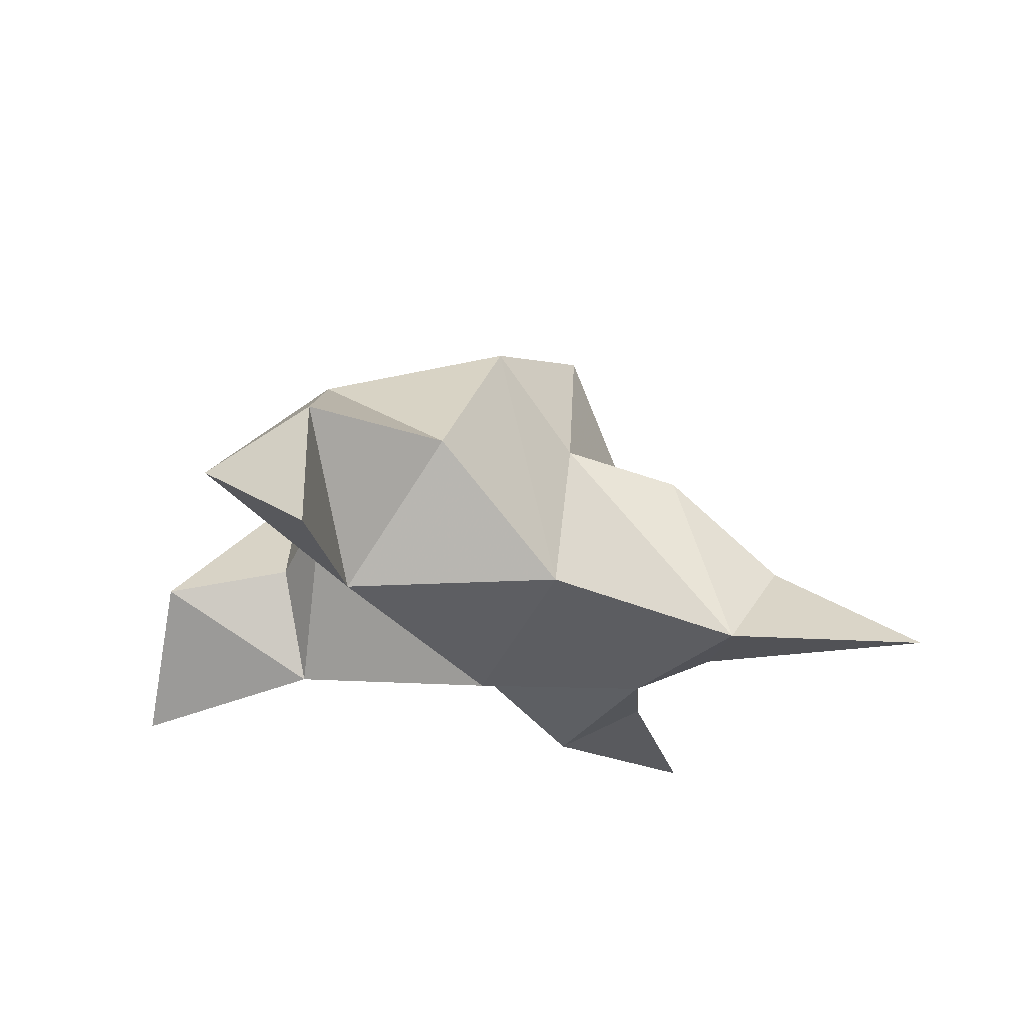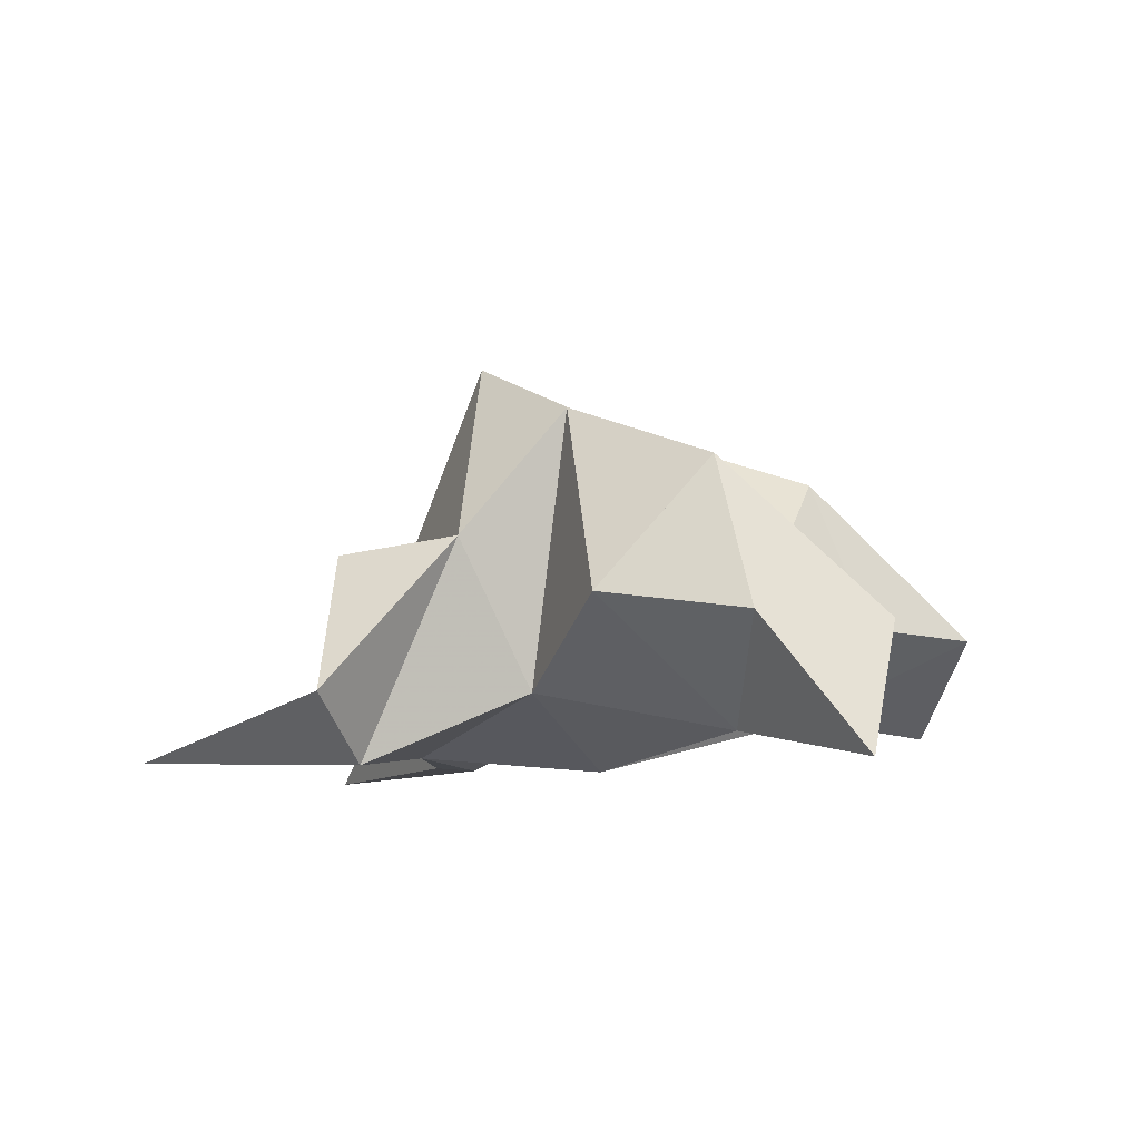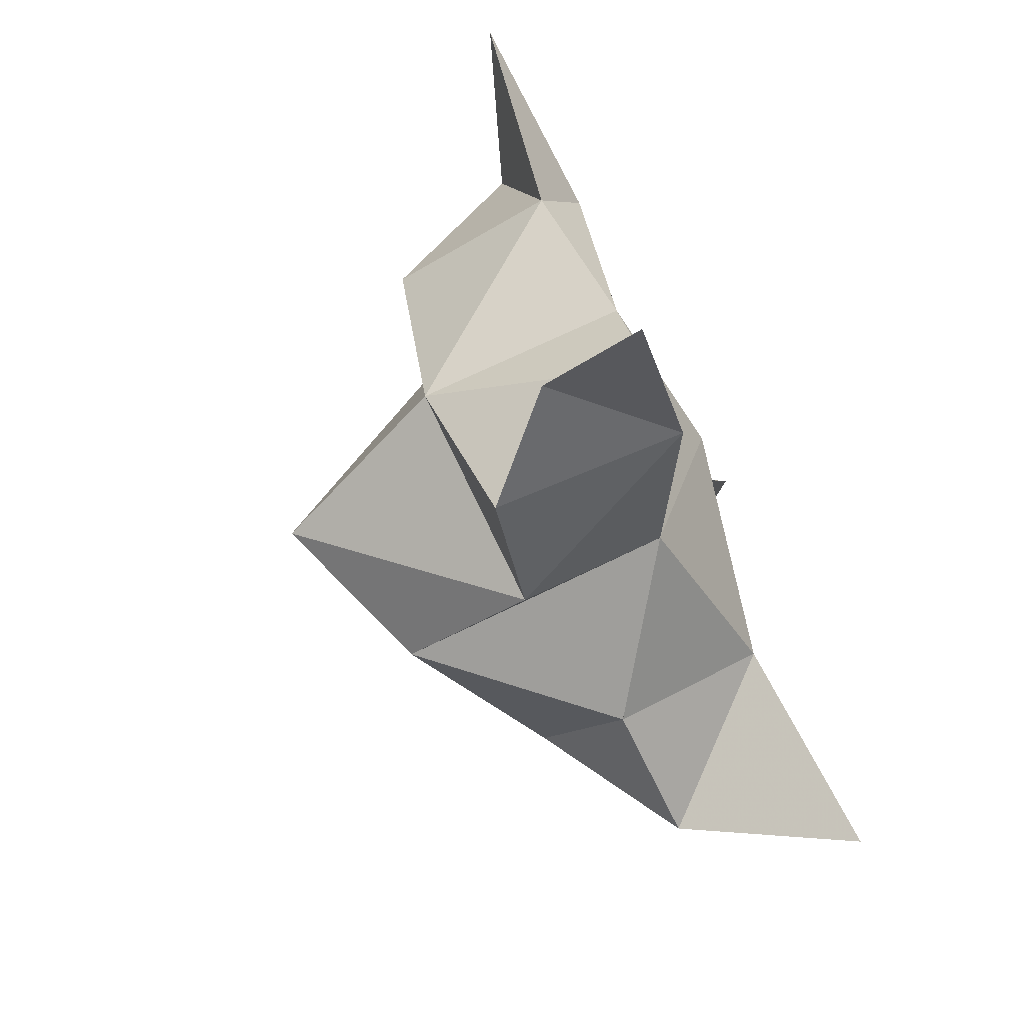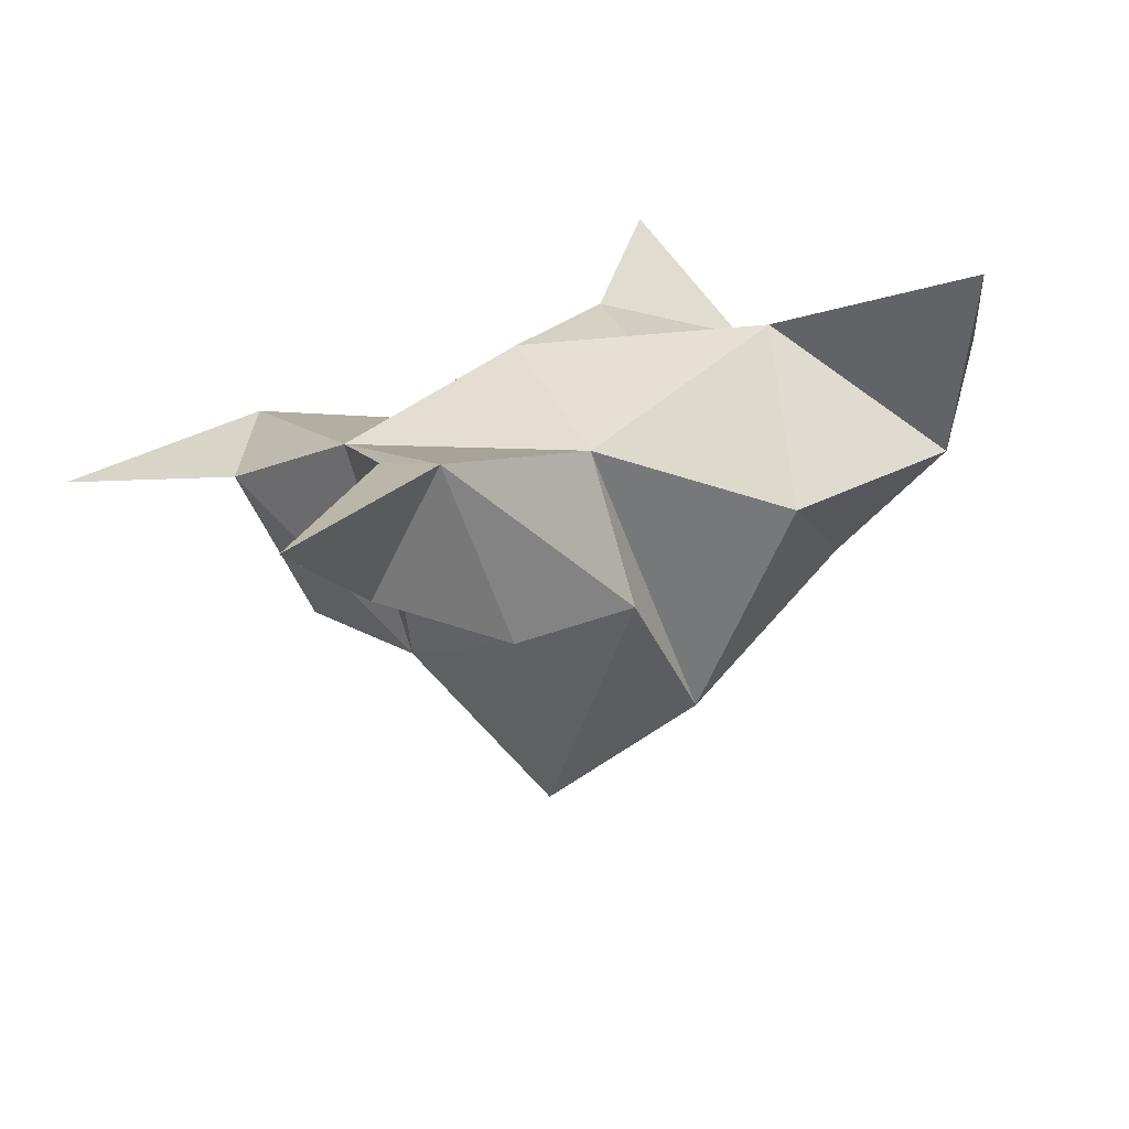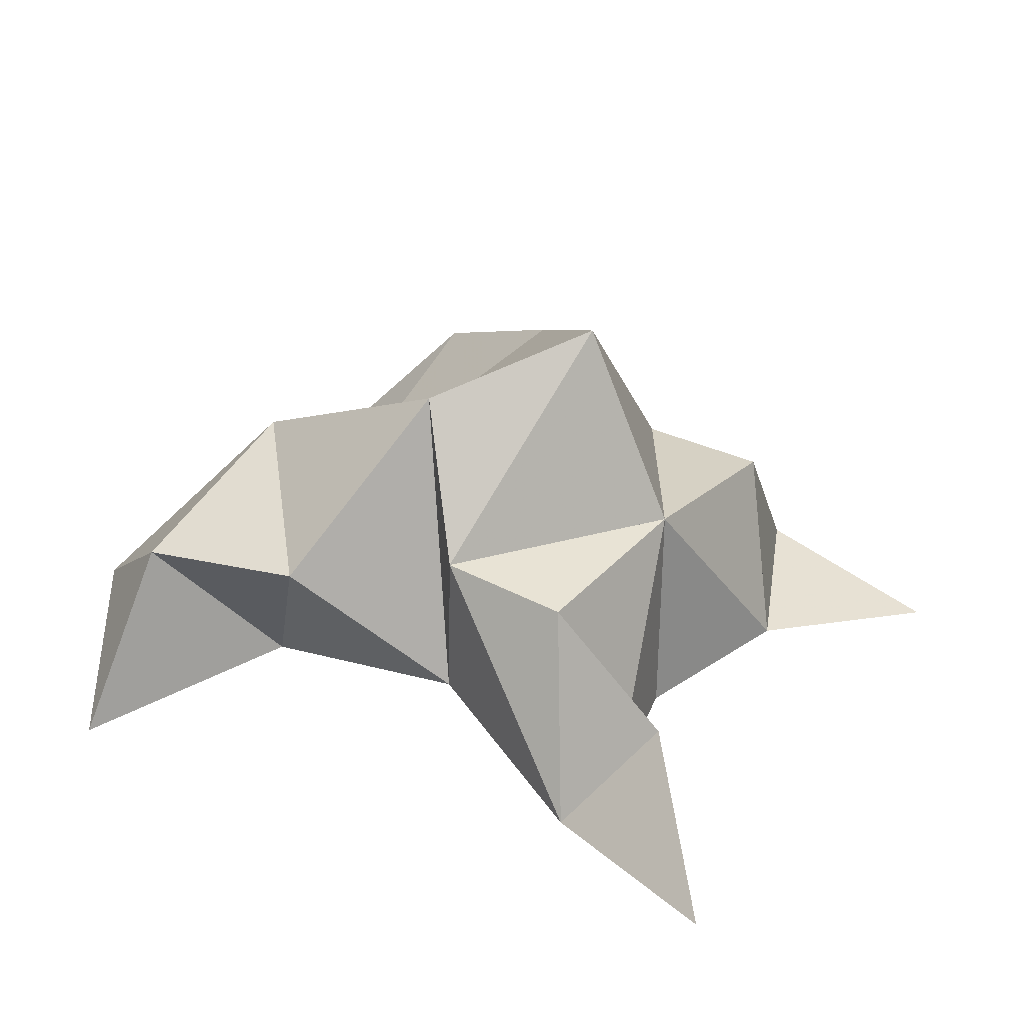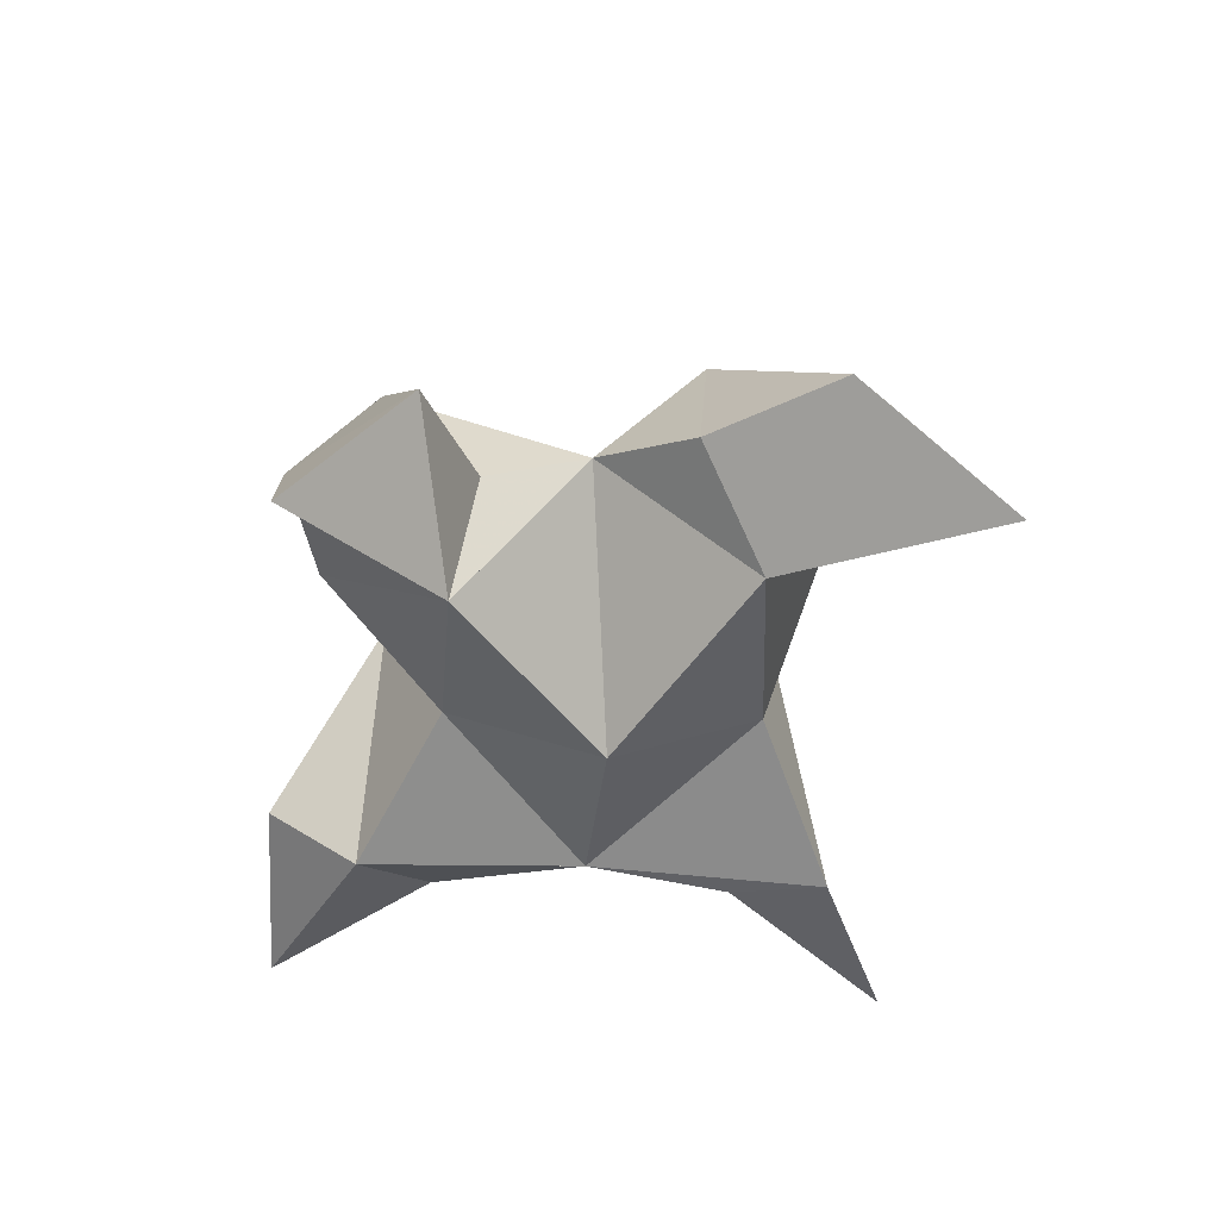
<metadata>
{"format":"obj","ext":"obj","renderer":"f3d","projection":"perspective","resolution":1024,"background":"white","views":[{"elev":-20.4,"azim":131.9,"up":"+Y"},{"elev":-6.9,"azim":-14.9,"up":"+Y"},{"elev":-79.3,"azim":-62.0,"up":"+Z"},{"elev":-72.6,"azim":19.7,"up":"+Z"},{"elev":-62.2,"azim":-177.2,"up":"+Z"},{"elev":-41.3,"azim":56.8,"up":"+Y"}]}
</metadata>
<code>
v 0.4469 0.1255 0.01162
v 0.4158 0.1505 -0.001221
v 0.4554 0.1258 -0.005931
v 0.4281 0.1513 -0.0257
v 0.4063 0.1454 -0.0216
v 0.473 0.1398 0.01738
v 0.443 0.1 -0.005368
v 0.4195 0.1843 -0.01345
v 0.409 0.1032 -0.02259
v 0.3485 0.1 0.01383
v 0.4066 0.1441 0.02315
v 0.4699 0.1 0.0775
v 0.3891 0.1 0.01695
v 0.4295 0.1711 0.01849
v 0.4499 0.1578 0.04924
v 0.4659 0.1308 0.03648
v 0.4821 0.1267 0.05826
v 0.4512 0.1267 0.06768
v 0.4267 0.1313 0.04773
v 0.458 0.1065 0.03734
v 0.4226 0.1143 0.01812
v 0.3854 0.1409 0.01139
v 0.3783 0.1131 0.03132
v 0.3837 0.1066 -0.00252
v 0.4055 0.1 -0.09643
v 0.4498 0.1457 -0.03763
v 0.5267 0.1093 -0.0356
v 0.43 0.1023 -0.06539
v 0.4526 0.1738 -0.01938
v 0.4868 0.1603 0.001203
v 0.4966 0.1294 0.01016
v 0.5238 0.1286 -0.002499
v 0.5118 0.1421 -0.02014
v 0.4827 0.1406 -0.03017
v 0.4887 0.1114 -0.008695
v 0.4518 0.1163 -0.03486
v 0.4287 0.141 -0.04988
v 0.4103 0.1214 -0.06339
v 0.4181 0.1023 -0.05018
f 1 2 4
f 1 2 7
f 1 2 8
f 1 2 14
f 1 2 21
f 1 2 29
f 1 3 4
f 1 3 6
f 1 3 7
f 1 3 29
f 1 4 7
f 1 4 8
f 1 4 29
f 1 6 7
f 1 6 8
f 1 6 14
f 1 6 15
f 1 6 20
f 1 6 29
f 1 7 20
f 1 7 21
f 1 8 14
f 1 8 29
f 1 14 15
f 1 14 19
f 1 14 21
f 1 15 19
f 1 15 20
f 1 19 20
f 1 19 21
f 1 20 21
f 2 4 5
f 2 4 7
f 2 4 8
f 2 4 9
f 2 4 29
f 2 5 8
f 2 5 9
f 2 5 11
f 2 7 9
f 2 7 21
f 2 8 11
f 2 8 14
f 2 8 29
f 2 9 11
f 2 9 21
f 2 11 14
f 2 11 21
f 2 14 21
f 3 4 7
f 3 4 29
f 3 4 36
f 3 6 7
f 3 6 29
f 3 6 30
f 3 6 35
f 3 7 35
f 3 7 36
f 3 29 30
f 3 29 34
f 3 29 36
f 3 30 34
f 3 30 35
f 3 34 35
f 3 34 36
f 3 35 36
f 4 5 8
f 4 5 9
f 4 5 26
f 4 7 9
f 4 7 36
f 4 8 26
f 4 8 29
f 4 9 26
f 4 9 36
f 4 26 29
f 4 26 36
f 4 29 36
f 5 8 11
f 5 8 26
f 5 9 11
f 5 9 22
f 5 9 24
f 5 9 26
f 5 9 37
f 5 9 39
f 5 11 22
f 5 22 24
f 5 26 37
f 5 37 39
f 6 7 20
f 6 7 35
f 6 8 14
f 6 8 29
f 6 14 15
f 6 15 16
f 6 15 20
f 6 16 20
f 6 29 30
f 6 30 31
f 6 30 35
f 6 31 35
f 7 9 21
f 7 9 36
f 7 20 21
f 7 35 36
f 8 11 14
f 8 26 29
f 9 11 13
f 9 11 21
f 9 11 22
f 9 13 21
f 9 13 22
f 9 13 24
f 9 22 24
f 9 26 28
f 9 26 36
f 9 26 37
f 9 28 36
f 9 28 37
f 9 28 39
f 9 37 39
f 10 13 23
f 10 13 24
f 10 23 24
f 11 13 21
f 11 13 22
f 11 13 23
f 11 14 21
f 11 22 23
f 12 17 18
f 12 17 20
f 12 18 20
f 13 22 23
f 13 22 24
f 13 23 24
f 14 15 19
f 14 19 21
f 15 16 17
f 15 16 18
f 15 16 19
f 15 16 20
f 15 17 18
f 15 17 20
f 15 18 19
f 15 18 20
f 15 19 20
f 16 17 18
f 16 17 20
f 16 18 19
f 16 18 20
f 16 19 20
f 17 18 20
f 18 19 20
f 19 20 21
f 22 23 24
f 25 28 38
f 25 28 39
f 25 38 39
f 26 28 36
f 26 28 37
f 26 28 38
f 26 29 36
f 26 37 38
f 27 32 33
f 27 32 35
f 27 33 35
f 28 37 38
f 28 37 39
f 28 38 39
f 29 30 34
f 29 34 36
f 30 31 32
f 30 31 33
f 30 31 34
f 30 31 35
f 30 32 33
f 30 32 35
f 30 33 34
f 30 33 35
f 30 34 35
f 31 32 33
f 31 32 35
f 31 33 34
f 31 33 35
f 31 34 35
f 32 33 35
f 33 34 35
f 34 35 36
f 37 38 39

</code>
